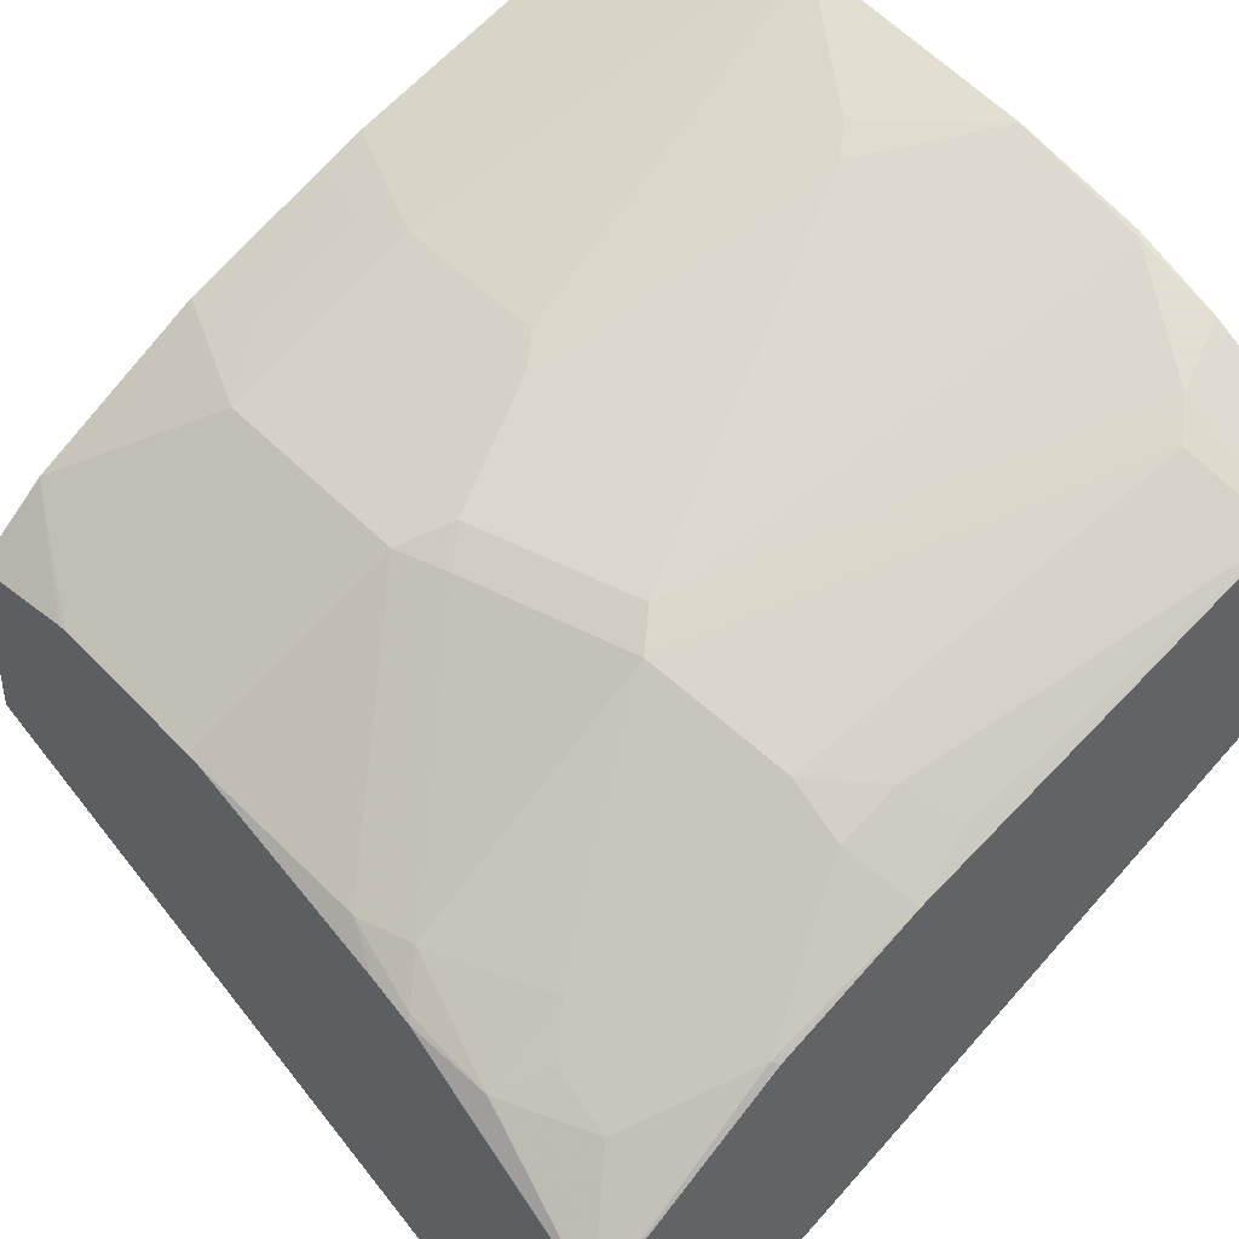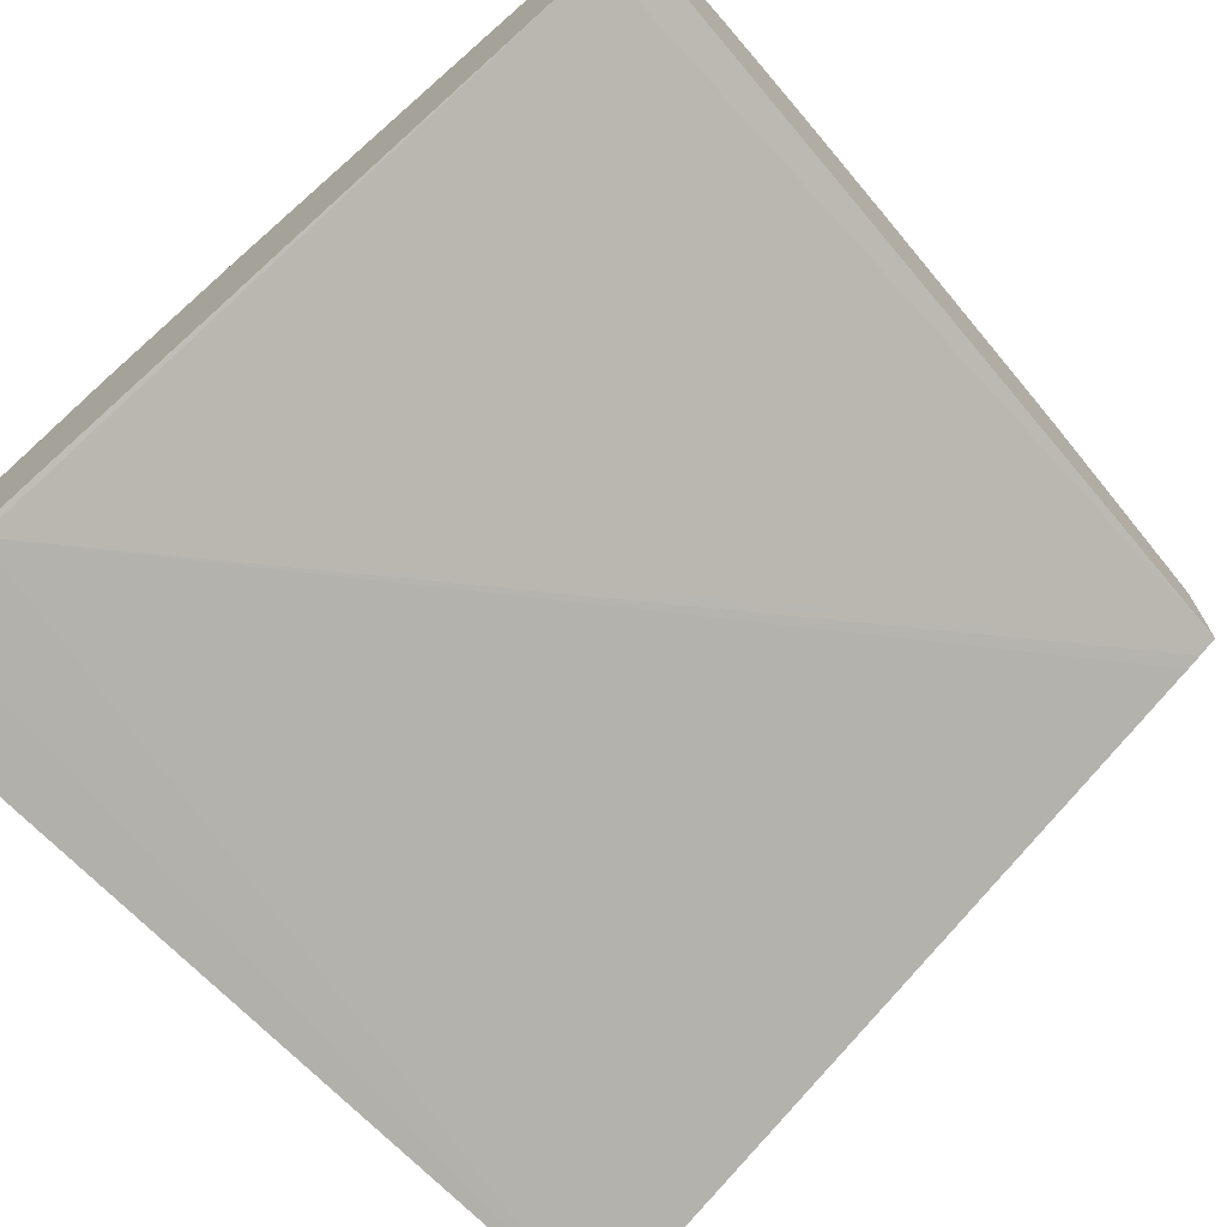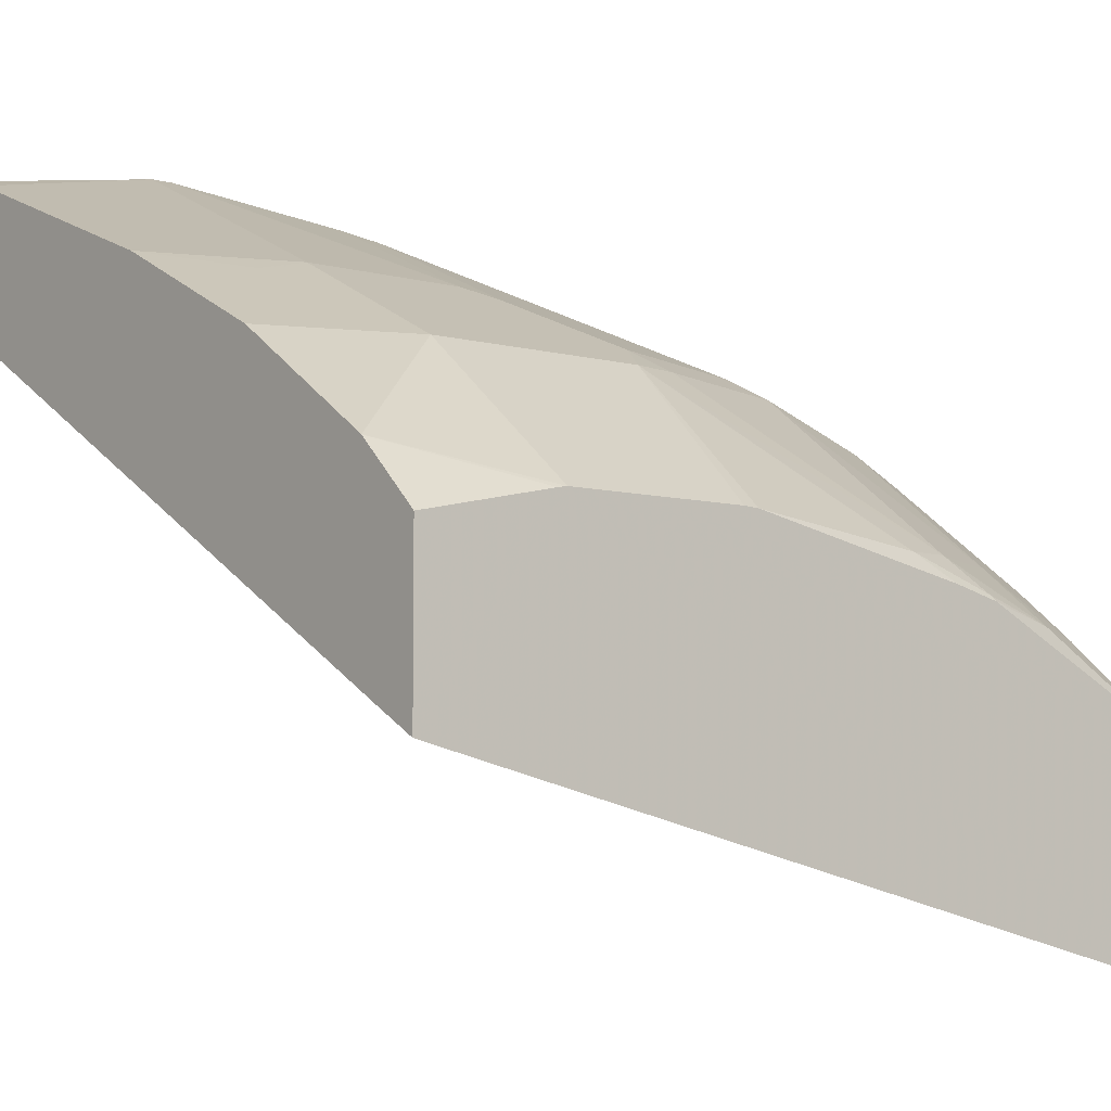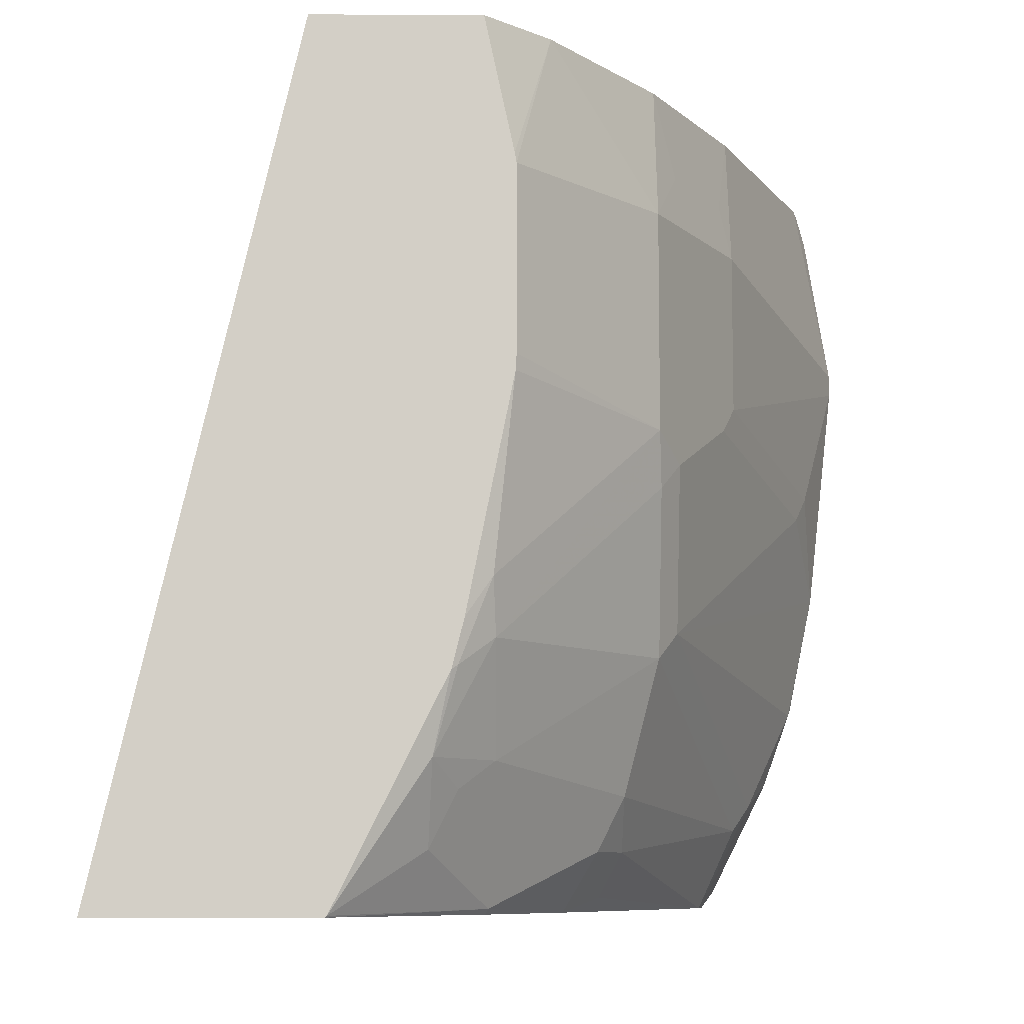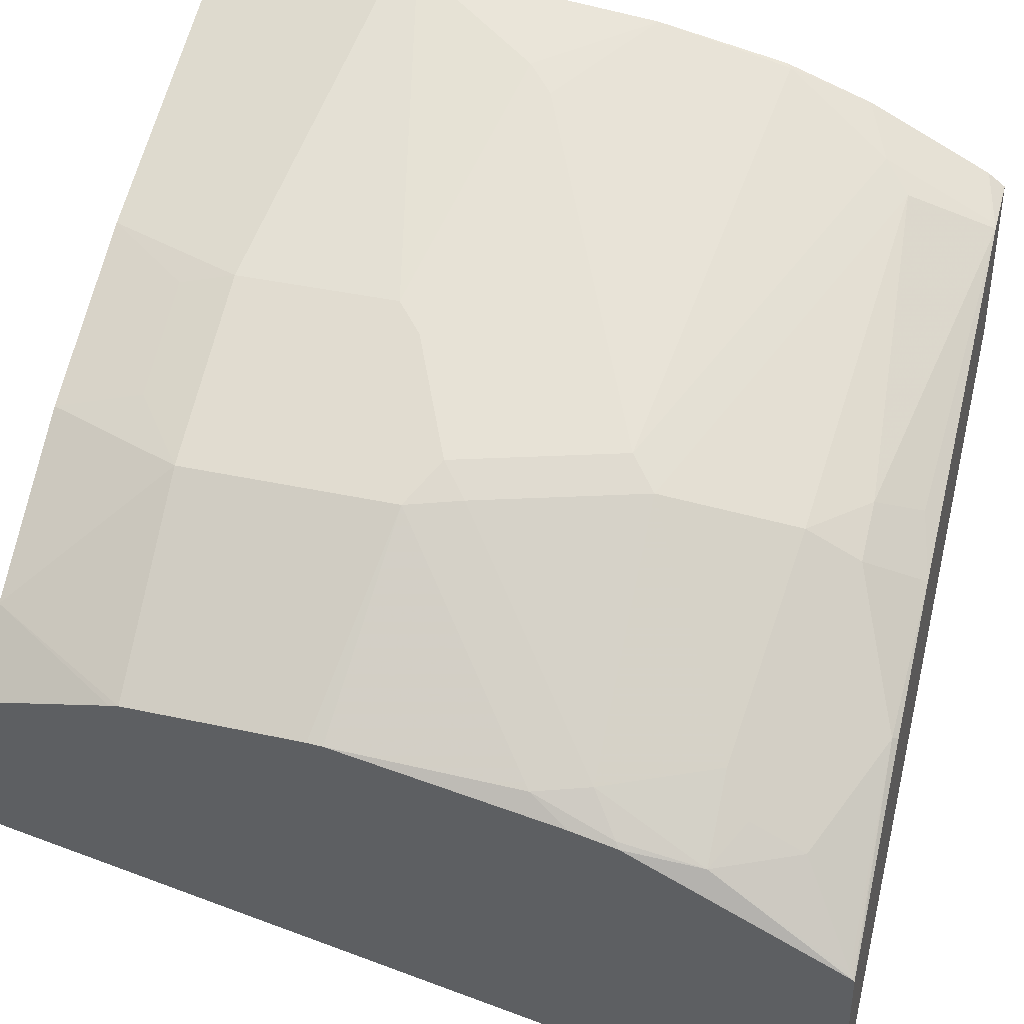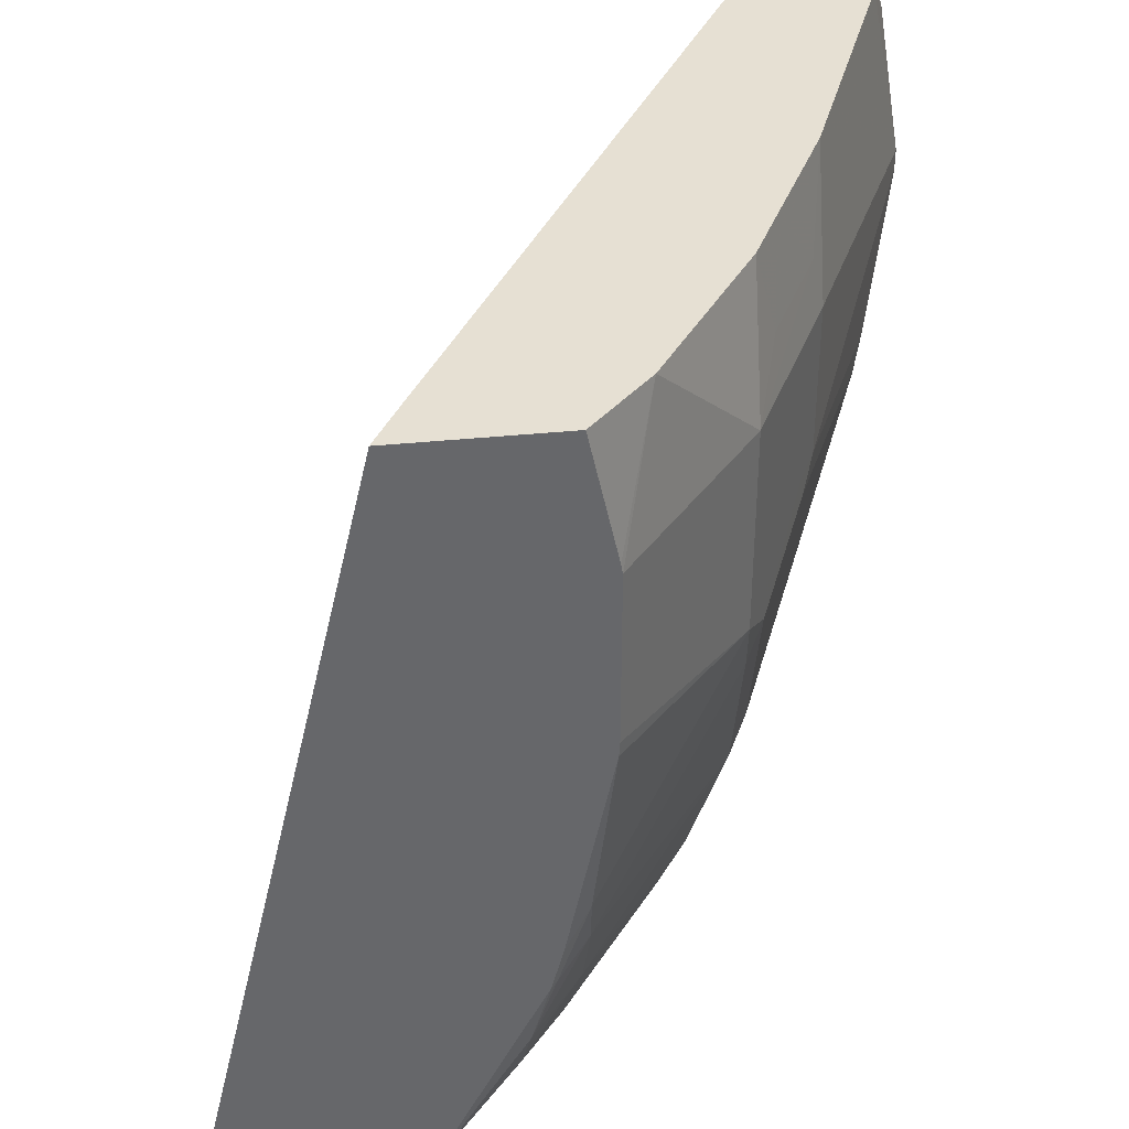
<metadata>
{"format":"obj","ext":"obj","renderer":"f3d","projection":"perspective","resolution":1024,"background":"white","views":[{"elev":43.3,"azim":-39.0,"up":"+Z"},{"elev":-72.5,"azim":39.5,"up":"+Z"},{"elev":-6.6,"azim":-128.4,"up":"+Z"},{"elev":-8.4,"azim":-90.6,"up":"+Y"},{"elev":39.9,"azim":-74.9,"up":"+Z"},{"elev":38.4,"azim":-97.3,"up":"+Y"}]}
</metadata>
<code>
v -0.2873 0.259 0.8726
v -0.2873 0.3188 0.8626
v -0.2989 0.3307 0.8568
v -0.3985 0.3307 0.817
v -0.4184 0.279 0.817
v -0.2873 0.2507 0.8726
v -0.2873 0.3307 0.8594
v -0.4118 0.3307 0.8103
v -0.4209 0.2989 0.812
v -0.4317 0.279 0.8103
v -0.4184 0.2192 0.817
v -0.3188 0.1992 0.8568
v -0.2873 0.1594 0.8626
v -0.2873 0.3307 0.8104
v -0.4437 0.3307 0.7944
v -0.4608 0.2989 0.7921
v -0.4849 0.279 0.7838
v -0.4317 0.2192 0.8103
v -0.4284 0.2092 0.812
v -0.3288 0.1893 0.8518
v -0.3687 0.1694 0.8319
v -0.4483 0.1295 0.7921
v -0.2889 0.1096 0.8518
v -0.2873 0.1112 0.8526
v -0.2944 0.3307 0.806
v -0.2873 0.02792 0.7502
v -0.2989 0.02792 0.7422
v -0.5081 0.0299 0.6128
v -0.4649 0.3307 0.7838
v -0.5247 0.3307 0.7439
v -0.5494 0.279 0.7316
v -0.4849 0.1992 0.7838
v -0.4683 0.1893 0.7921
v -0.4583 0.1196 0.7846
v -0.3188 0.05978 0.8245
v -0.3089 0.06977 0.8319
v -0.2873 0.07973 0.8412
v -0.3001 0.3307 0.8027
v -0.2873 0.02792 0.8138
v -0.5101 0.02792 0.6113
v -0.53 0.02792 0.6003
v -0.5494 0.3307 0.6607
v -0.5314 0.3307 0.6709
v -0.5494 0.3307 0.7205
v -0.5494 0.2825 0.7309
v -0.5494 0.2135 0.7316
v -0.4782 0.1793 0.7846
v -0.5494 0.2078 0.7312
v -0.5447 0.1395 0.724
v -0.538 0.1196 0.7248
v -0.5181 0.07973 0.7248
v -0.4483 0.06977 0.7721
v -0.4284 0.04982 0.7721
v -0.3108 0.02792 0.8105
v -0.3089 0.0299 0.812
v -0.2873 0.07413 0.8384
v -0.2873 0.03429 0.8185
v -0.5494 0.02792 0.5902
v -0.5494 0.1253 0.7145
v -0.5494 0.1139 0.7117
v -0.548 0.1096 0.7124
v -0.5447 0.07973 0.7041
v -0.528 0.06977 0.7124
v -0.4882 0.0299 0.7223
v -0.4483 0.04982 0.7622
v -0.4384 0.02792 0.7497
v -0.4184 0.03322 0.7638
v -0.2873 0.03986 0.8213
v -0.5494 0.02792 0.6699
v -0.5494 0.1082 0.7102
v -0.5494 0.05978 0.6861
v -0.5494 0.02848 0.6704
v -0.548 0.0299 0.6725
v -0.528 0.04982 0.7024
v -0.4862 0.02792 0.7214
f 31 60 59
f 32 48 49
f 31 59 48
f 31 48 46
f 32 47 33
f 32 49 50
f 35 52 53
f 34 50 51
f 34 51 52
f 34 52 35
f 34 47 50
f 35 53 54
f 31 70 60
f 32 50 47
f 31 71 70
f 26 58 41
f 31 69 72
f 35 54 36
f 26 69 58
f 26 41 40
f 26 40 27
f 27 40 28
f 28 40 41
f 28 41 42
f 28 42 43
f 28 43 38
f 30 44 45
f 30 45 31
f 31 45 44
f 31 44 42
f 31 42 58
f 31 58 69
f 31 72 71
f 36 54 55
f 64 72 69
f 36 56 37
f 55 68 56
f 60 70 61
f 61 70 62
f 62 70 71
f 62 71 72
f 62 72 73
f 62 73 74
f 62 74 63
f 63 74 64
f 64 73 72
f 26 75 69
f 64 69 75
f 64 75 66
f 64 66 65
f 64 74 73
f 55 57 68
f 36 55 56
f 54 67 66
f 53 67 54
f 39 57 54
f 41 58 42
f 48 59 49
f 49 59 60
f 49 60 61
f 49 61 50
f 50 61 62
f 50 62 51
f 51 62 63
f 51 63 64
f 51 64 65
f 51 65 52
f 52 65 53
f 53 65 66
f 53 66 67
f 54 57 55
f 26 66 75
f 32 46 48
f 26 39 54
f 3 25 38
f 3 38 43
f 3 43 42
f 3 42 44
f 3 44 30
f 3 30 29
f 3 14 25
f 3 29 15
f 3 8 4
f 4 8 9
f 4 9 5
f 5 9 10
f 5 10 18
f 5 18 11
f 3 15 8
f 3 7 14
f 2 7 3
f 1 7 2
f 26 54 66
f 1 2 3
f 1 3 4
f 1 4 5
f 1 5 11
f 1 11 6
f 1 6 13
f 1 13 24
f 1 37 56
f 1 56 68
f 1 68 57
f 1 57 39
f 1 39 26
f 1 26 14
f 1 14 7
f 6 11 12
f 6 12 13
f 1 24 37
f 9 16 17
f 17 31 46
f 17 46 32
f 18 32 33
f 18 33 19
f 19 33 20
f 20 33 21
f 21 33 22
f 22 34 35
f 22 35 36
f 22 36 23
f 22 47 34
f 23 36 37
f 23 37 24
f 8 15 9
f 25 28 38
f 17 30 31
f 17 29 30
f 22 33 47
f 15 29 16
f 16 29 17
f 9 17 10
f 10 17 32
f 9 15 16
f 11 18 19
f 11 19 20
f 11 20 12
f 12 20 13
f 10 32 18
f 13 20 21
f 13 21 22
f 13 22 23
f 13 23 24
f 14 26 27
f 14 27 28
f 14 28 25

</code>
